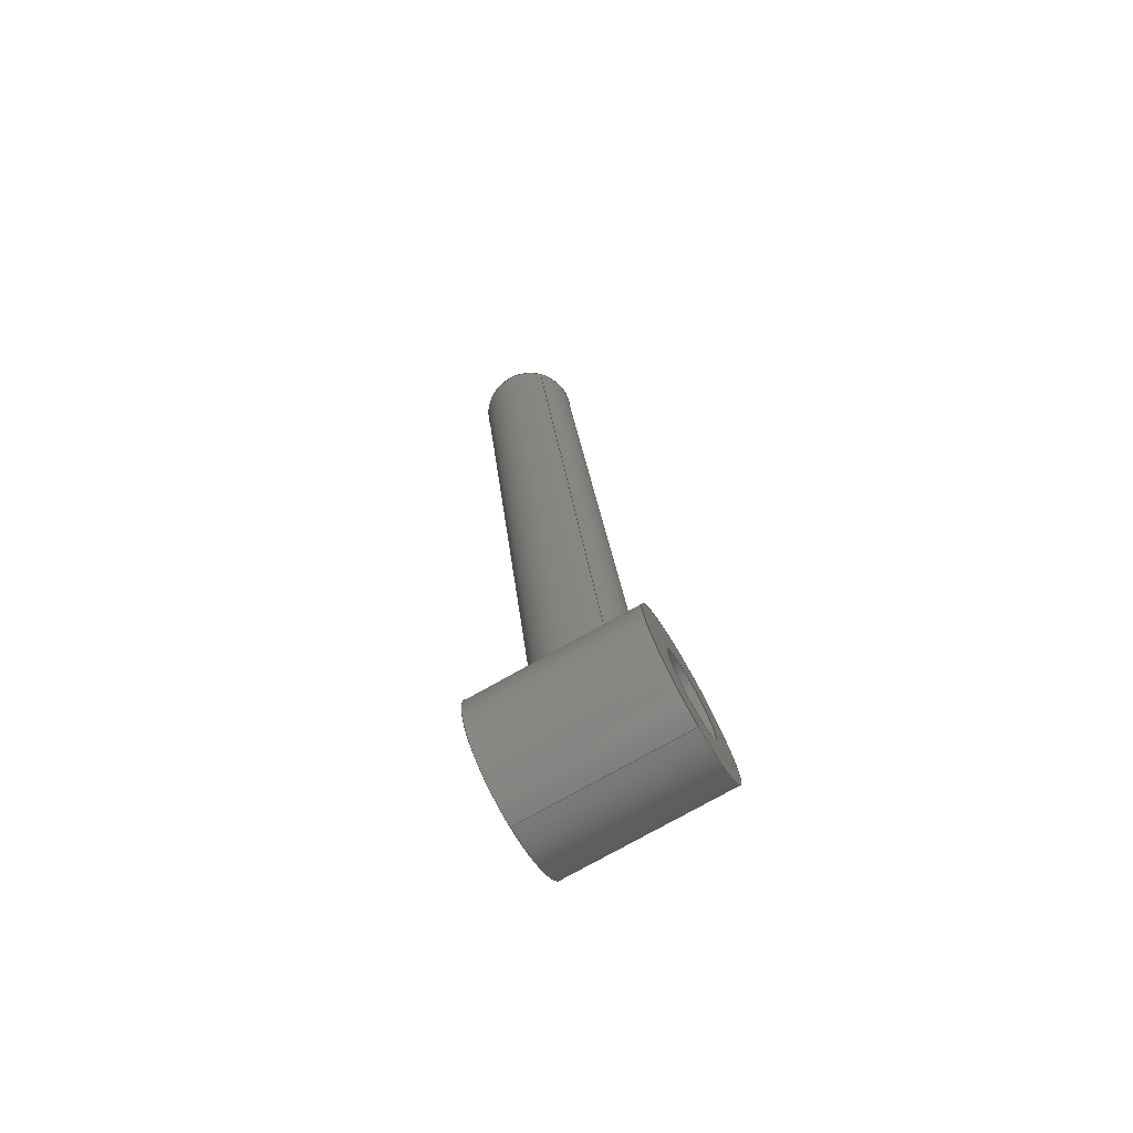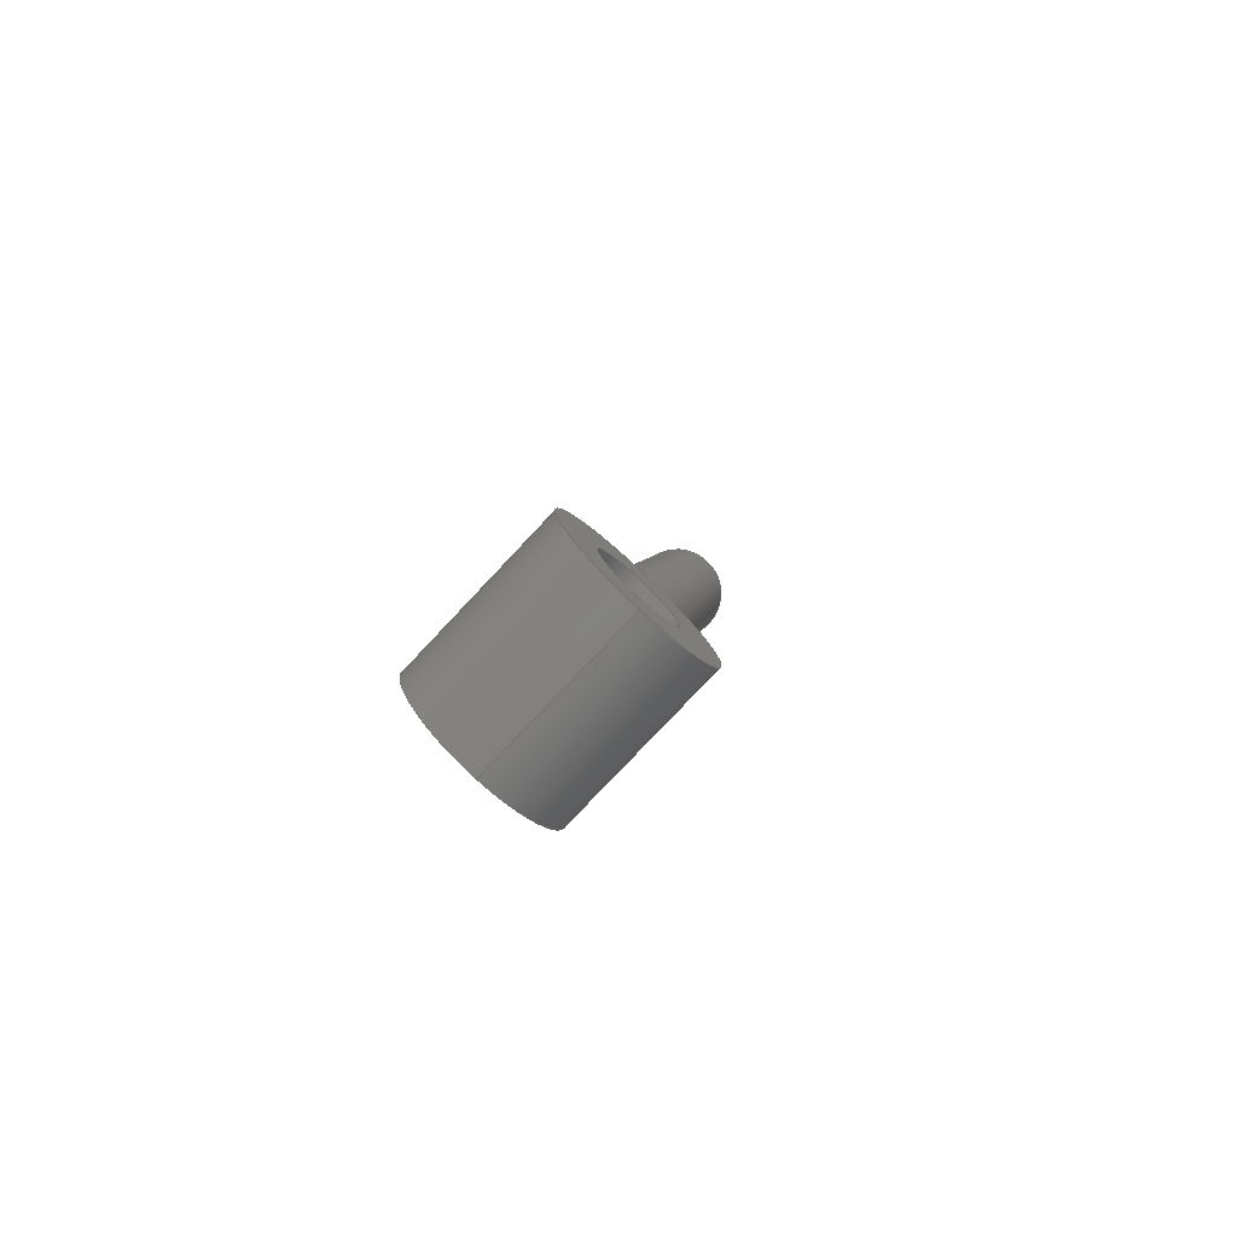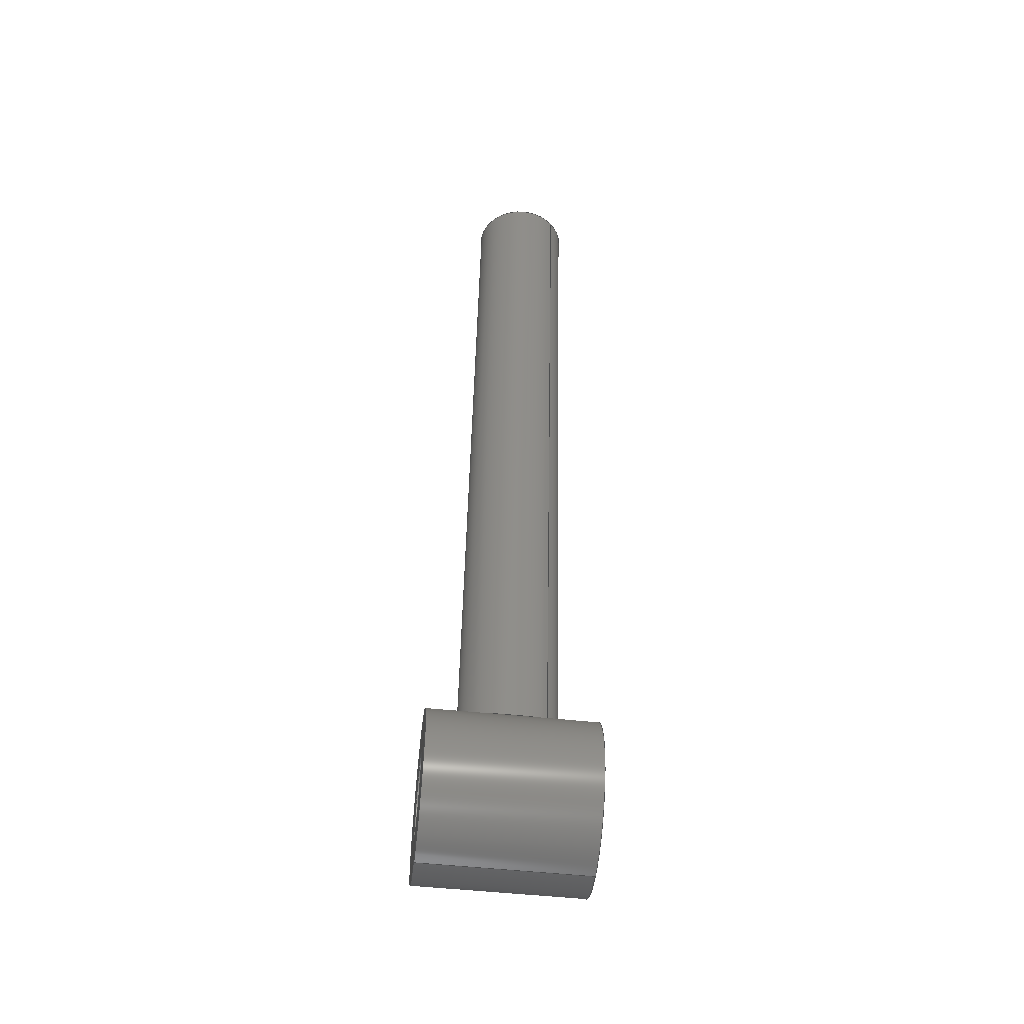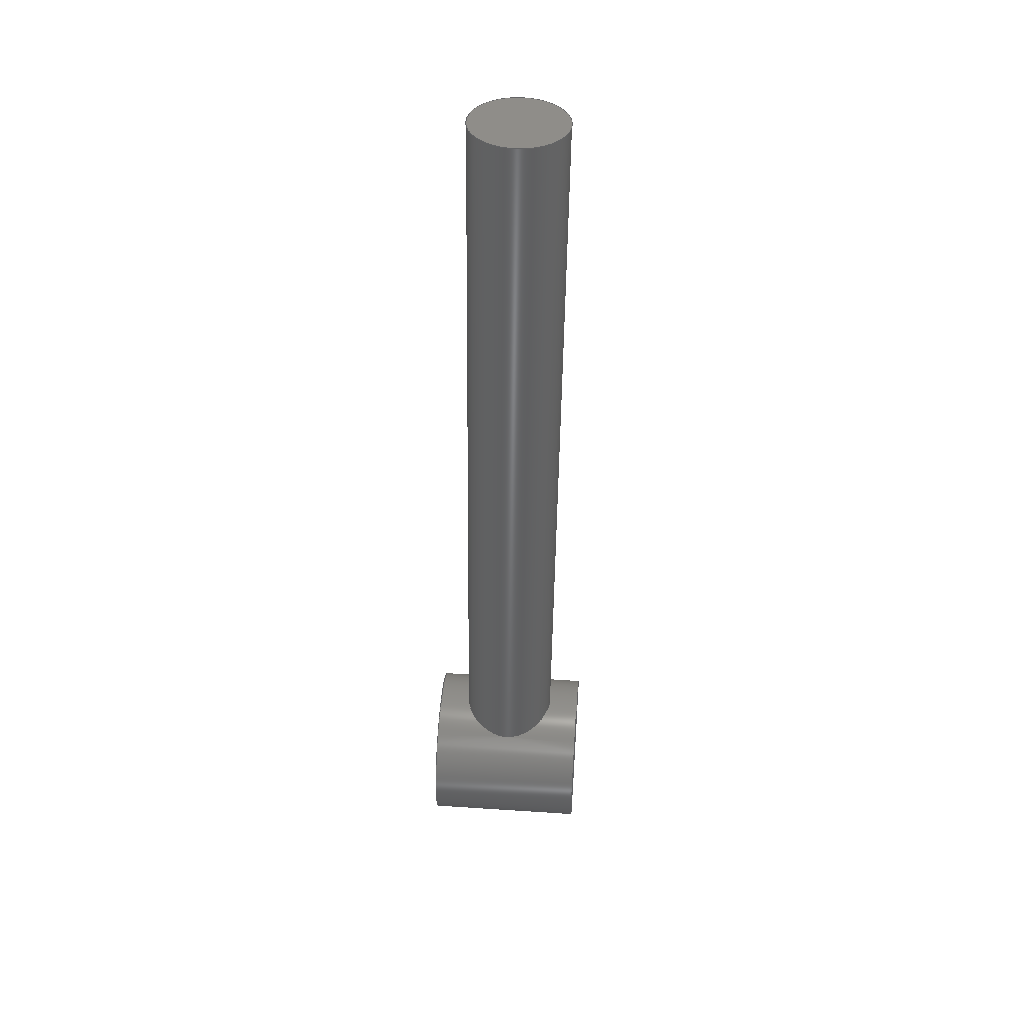
<metadata>
{"format":"step","ext":"step","renderer":"f3d","projection":"perspective","resolution":1024,"background":"white","views":[{"elev":-76.1,"azim":-150.5,"up":"+Y"},{"elev":-78.7,"azim":46.7,"up":"+Y"},{"elev":-53.8,"azim":173.6,"up":"+Y"},{"elev":50.6,"azim":4.1,"up":"+Y"}]}
</metadata>
<code>
ISO-10303-21;
DATA;
#1=MECHANICAL_DESIGN_GEOMETRIC_PRESENTATION_REPRESENTATION('',(#4),#228);
#2=SHAPE_REPRESENTATION_RELATIONSHIP('SRR','None',#235,#3);
#3=ADVANCED_BREP_SHAPE_REPRESENTATION('',(#5),#227);
#4=STYLED_ITEM('',(#244),#5);
#5=MANIFOLD_SOLID_BREP('Body1',#91);
#6=B_SPLINE_CURVE_WITH_KNOTS('',3,(#162,#163,#164,#165,#166,#167,#168,
#169,#170,#171,#172,#173,#174,#175,#176,#177,#178,#179,#180,#181,#182,#183,
#184,#185,#186,#187,#188,#189,#190,#191),.UNSPECIFIED.,.F.,.F.,(4,2,2,2,
2,2,3,3,2,2,2,2,2,4),(-2.343,-2.281,-2.1,
-1.761,-1.207,-0.6823,-0.2924,
0,0.2924,0.5848,1.17,1.751,
2.041,2.332),.UNSPECIFIED.);
#7=B_SPLINE_CURVE_WITH_KNOTS('',3,(#193,#194,#195,#196,#197,#198,#199,
#200,#201,#202,#203,#204,#205,#206,#207,#208,#209,#210,#211,#212,#213),
 .UNSPECIFIED.,.F.,.F.,(4,2,2,2,2,2,3,2,2,4),(6.995,7.285,
7.576,8.157,8.742,9.034,9.327,
9.619,9.911,10.5),.UNSPECIFIED.);
#8=B_SPLINE_CURVE_WITH_KNOTS('',3,(#215,#216,#217,#218,#219,#220,#221,
#222),.UNSPECIFIED.,.F.,.F.,(4,2,2,4),(10.5,11.08,
11.37,11.66),.UNSPECIFIED.);
#9=LINE('',#158,#12);
#10=LINE('',#214,#13);
#11=LINE('',#224,#14);
#12=VECTOR('',#136,12.5);
#13=VECTOR('',#139,15);
#14=VECTOR('',#142,25);
#15=CYLINDRICAL_SURFACE('',#113,12.5);
#16=CYLINDRICAL_SURFACE('',#114,15);
#17=CYLINDRICAL_SURFACE('',#115,25);
#18=FACE_BOUND('',#28,.T.);
#19=FACE_BOUND('',#30,.T.);
#20=FACE_BOUND('',#35,.T.);
#21=FACE_OUTER_BOUND('',#27,.T.);
#22=FACE_OUTER_BOUND('',#29,.T.);
#23=FACE_OUTER_BOUND('',#31,.T.);
#24=FACE_OUTER_BOUND('',#32,.T.);
#25=FACE_OUTER_BOUND('',#33,.T.);
#26=FACE_OUTER_BOUND('',#34,.T.);
#27=EDGE_LOOP('',(#60));
#28=EDGE_LOOP('',(#61));
#29=EDGE_LOOP('',(#62));
#30=EDGE_LOOP('',(#63));
#31=EDGE_LOOP('',(#64));
#32=EDGE_LOOP('',(#65,#66,#67,#68));
#33=EDGE_LOOP('',(#69,#70,#71,#72,#73,#74));
#34=EDGE_LOOP('',(#75,#76,#77,#78));
#35=EDGE_LOOP('',(#79,#80,#81));
#36=CIRCLE('',#106,25);
#37=CIRCLE('',#107,12.5);
#38=CIRCLE('',#109,25);
#39=CIRCLE('',#110,12.5);
#40=CIRCLE('',#112,15);
#41=VERTEX_POINT('',#145);
#42=VERTEX_POINT('',#147);
#43=VERTEX_POINT('',#150);
#44=VERTEX_POINT('',#152);
#45=VERTEX_POINT('',#155);
#46=VERTEX_POINT('',#160);
#47=VERTEX_POINT('',#161);
#48=VERTEX_POINT('',#192);
#49=EDGE_CURVE('',#41,#41,#36,.T.);
#50=EDGE_CURVE('',#42,#42,#37,.T.);
#51=EDGE_CURVE('',#43,#43,#38,.T.);
#52=EDGE_CURVE('',#44,#44,#39,.T.);
#53=EDGE_CURVE('',#45,#45,#40,.T.);
#54=EDGE_CURVE('',#44,#42,#9,.T.);
#55=EDGE_CURVE('',#46,#47,#6,.F.);
#56=EDGE_CURVE('',#47,#48,#7,.T.);
#57=EDGE_CURVE('',#48,#45,#10,.T.);
#58=EDGE_CURVE('',#48,#46,#8,.T.);
#59=EDGE_CURVE('',#43,#41,#11,.T.);
#60=ORIENTED_EDGE('',*,*,#49,.T.);
#61=ORIENTED_EDGE('',*,*,#50,.T.);
#62=ORIENTED_EDGE('',*,*,#51,.T.);
#63=ORIENTED_EDGE('',*,*,#52,.T.);
#64=ORIENTED_EDGE('',*,*,#53,.T.);
#65=ORIENTED_EDGE('',*,*,#52,.F.);
#66=ORIENTED_EDGE('',*,*,#54,.T.);
#67=ORIENTED_EDGE('',*,*,#50,.F.);
#68=ORIENTED_EDGE('',*,*,#54,.F.);
#69=ORIENTED_EDGE('',*,*,#55,.T.);
#70=ORIENTED_EDGE('',*,*,#56,.T.);
#71=ORIENTED_EDGE('',*,*,#57,.T.);
#72=ORIENTED_EDGE('',*,*,#53,.F.);
#73=ORIENTED_EDGE('',*,*,#57,.F.);
#74=ORIENTED_EDGE('',*,*,#58,.T.);
#75=ORIENTED_EDGE('',*,*,#51,.F.);
#76=ORIENTED_EDGE('',*,*,#59,.T.);
#77=ORIENTED_EDGE('',*,*,#49,.F.);
#78=ORIENTED_EDGE('',*,*,#59,.F.);
#79=ORIENTED_EDGE('',*,*,#55,.F.);
#80=ORIENTED_EDGE('',*,*,#58,.F.);
#81=ORIENTED_EDGE('',*,*,#56,.F.);
#82=PLANE('',#105);
#83=PLANE('',#108);
#84=PLANE('',#111);
#85=ADVANCED_FACE('',(#21,#18),#82,.F.);
#86=ADVANCED_FACE('',(#22,#19),#83,.T.);
#87=ADVANCED_FACE('',(#23),#84,.T.);
#88=ADVANCED_FACE('',(#24),#15,.F.);
#89=ADVANCED_FACE('',(#25),#16,.T.);
#90=ADVANCED_FACE('',(#26,#20),#17,.T.);
#91=CLOSED_SHELL('',(#85,#86,#87,#88,#89,#90));
#92=DERIVED_UNIT_ELEMENT(#94,1);
#93=DERIVED_UNIT_ELEMENT(#230,-3);
#94=(
MASS_UNIT()
NAMED_UNIT(*)
SI_UNIT(.KILO.,.GRAM.)
);
#95=DERIVED_UNIT((#92,#93));
#96=MEASURE_REPRESENTATION_ITEM('density measure',
POSITIVE_RATIO_MEASURE(7850),#95);
#97=PROPERTY_DEFINITION_REPRESENTATION(#102,#99);
#98=PROPERTY_DEFINITION_REPRESENTATION(#103,#100);
#99=REPRESENTATION('material name',(#101),#227);
#100=REPRESENTATION('density',(#96),#227);
#101=DESCRIPTIVE_REPRESENTATION_ITEM('Steel','Steel');
#102=PROPERTY_DEFINITION('material property','material name',#237);
#103=PROPERTY_DEFINITION('material property','density of part',#237);
#104=AXIS2_PLACEMENT_3D('',#143,#116,#117);
#105=AXIS2_PLACEMENT_3D('',#144,#118,#119);
#106=AXIS2_PLACEMENT_3D('',#146,#120,#121);
#107=AXIS2_PLACEMENT_3D('',#148,#122,#123);
#108=AXIS2_PLACEMENT_3D('',#149,#124,#125);
#109=AXIS2_PLACEMENT_3D('',#151,#126,#127);
#110=AXIS2_PLACEMENT_3D('',#153,#128,#129);
#111=AXIS2_PLACEMENT_3D('',#154,#130,#131);
#112=AXIS2_PLACEMENT_3D('',#156,#132,#133);
#113=AXIS2_PLACEMENT_3D('',#157,#134,#135);
#114=AXIS2_PLACEMENT_3D('',#159,#137,#138);
#115=AXIS2_PLACEMENT_3D('',#223,#140,#141);
#116=DIRECTION('axis',(0,0,1));
#117=DIRECTION('refdir',(1,0,0));
#118=DIRECTION('center_axis',(1,0,0));
#119=DIRECTION('ref_axis',(0,1,0));
#120=DIRECTION('center_axis',(-1,0,0));
#121=DIRECTION('ref_axis',(0,1,0));
#122=DIRECTION('center_axis',(1,0,0));
#123=DIRECTION('ref_axis',(0,1,0));
#124=DIRECTION('center_axis',(1,0,0));
#125=DIRECTION('ref_axis',(0,1,0));
#126=DIRECTION('center_axis',(1,0,0));
#127=DIRECTION('ref_axis',(0,1,0));
#128=DIRECTION('center_axis',(-1,0,0));
#129=DIRECTION('ref_axis',(0,1,0));
#130=DIRECTION('center_axis',(0,0.9848,-0.1737));
#131=DIRECTION('ref_axis',(0,0.1737,0.9848));
#132=DIRECTION('center_axis',(0,0.9848,-0.1737));
#133=DIRECTION('ref_axis',(-0.7071,0.1228,0.6964));
#134=DIRECTION('center_axis',(1,0,0));
#135=DIRECTION('ref_axis',(0,1,0));
#136=DIRECTION('',(-1,0,0));
#137=DIRECTION('center_axis',(0,-0.9848,0.1737));
#138=DIRECTION('ref_axis',(0.7071,0.1228,0.6964));
#139=DIRECTION('',(0,0.9848,-0.1737));
#140=DIRECTION('center_axis',(1,0,0));
#141=DIRECTION('ref_axis',(0,1,0));
#142=DIRECTION('',(-1,0,0));
#143=CARTESIAN_POINT('',(0,0,0));
#144=CARTESIAN_POINT('Origin',(-305,-759.6,720.3));
#145=CARTESIAN_POINT('',(-305,-886.7,735.1));
#146=CARTESIAN_POINT('Origin',(-305,-861.7,735.1));
#147=CARTESIAN_POINT('',(-305,-874.2,735.1));
#148=CARTESIAN_POINT('Origin',(-305,-861.7,735.1));
#149=CARTESIAN_POINT('Origin',(-255,-759.6,720.3));
#150=CARTESIAN_POINT('',(-255,-886.7,735.1));
#151=CARTESIAN_POINT('Origin',(-255,-861.7,735.1));
#152=CARTESIAN_POINT('',(-255,-874.2,735.1));
#153=CARTESIAN_POINT('Origin',(-255,-861.7,735.1));
#154=CARTESIAN_POINT('Origin',(-280,-608.2,675.2));
#155=CARTESIAN_POINT('',(-290.6,-607.5,679.5));
#156=CARTESIAN_POINT('Origin',(-280,-605.6,690));
#157=CARTESIAN_POINT('Origin',(-280,-861.7,735.1));
#158=CARTESIAN_POINT('',(-280,-874.2,735.1));
#159=CARTESIAN_POINT('Origin',(-280,-697.7,706.2));
#160=CARTESIAN_POINT('',(-295,-837.1,730.8));
#161=CARTESIAN_POINT('',(-265,-837.1,730.8));
#162=CARTESIAN_POINT('Ctrl Pts',(-265,-837.1,730.8));
#163=CARTESIAN_POINT('Ctrl Pts',(-265,-837,731));
#164=CARTESIAN_POINT('Ctrl Pts',(-265,-837,731.2));
#165=CARTESIAN_POINT('Ctrl Pts',(-265,-836.9,732));
#166=CARTESIAN_POINT('Ctrl Pts',(-265.1,-836.8,732.7));
#167=CARTESIAN_POINT('Ctrl Pts',(-265.4,-836.7,734.4));
#168=CARTESIAN_POINT('Ctrl Pts',(-265.7,-836.7,735.5));
#169=CARTESIAN_POINT('Ctrl Pts',(-266.9,-836.8,738.4));
#170=CARTESIAN_POINT('Ctrl Pts',(-267.9,-837.1,740));
#171=CARTESIAN_POINT('Ctrl Pts',(-270.4,-837.8,742.7));
#172=CARTESIAN_POINT('Ctrl Pts',(-271.8,-838.2,743.9));
#173=CARTESIAN_POINT('Ctrl Pts',(-274.5,-838.8,745.3));
#174=CARTESIAN_POINT('Ctrl Pts',(-275.7,-839.1,745.8));
#175=CARTESIAN_POINT('Ctrl Pts',(-277.1,-839.2,746.1));
#176=CARTESIAN_POINT('Ctrl Pts',(-278,-839.3,746.3));
#177=CARTESIAN_POINT('Ctrl Pts',(-279,-839.4,746.4));
#178=CARTESIAN_POINT('Ctrl Pts',(-280,-839.4,746.4));
#179=CARTESIAN_POINT('Ctrl Pts',(-281,-839.4,746.4));
#180=CARTESIAN_POINT('Ctrl Pts',(-282,-839.3,746.3));
#181=CARTESIAN_POINT('Ctrl Pts',(-283.9,-839.1,745.9));
#182=CARTESIAN_POINT('Ctrl Pts',(-284.9,-838.9,745.6));
#183=CARTESIAN_POINT('Ctrl Pts',(-287.6,-838.4,744.3));
#184=CARTESIAN_POINT('Ctrl Pts',(-289.3,-837.9,743));
#185=CARTESIAN_POINT('Ctrl Pts',(-291.9,-837.2,740.3));
#186=CARTESIAN_POINT('Ctrl Pts',(-293.1,-836.8,738.5));
#187=CARTESIAN_POINT('Ctrl Pts',(-294.2,-836.7,735.7));
#188=CARTESIAN_POINT('Ctrl Pts',(-294.5,-836.7,734.7));
#189=CARTESIAN_POINT('Ctrl Pts',(-294.9,-836.8,732.7));
#190=CARTESIAN_POINT('Ctrl Pts',(-295,-836.9,731.7));
#191=CARTESIAN_POINT('Ctrl Pts',(-295,-837.1,730.8));
#192=CARTESIAN_POINT('',(-290.6,-841.2,720.7));
#193=CARTESIAN_POINT('Ctrl Pts',(-265,-837.1,730.8));
#194=CARTESIAN_POINT('Ctrl Pts',(-265,-837.2,729.8));
#195=CARTESIAN_POINT('Ctrl Pts',(-265.1,-837.5,728.9));
#196=CARTESIAN_POINT('Ctrl Pts',(-265.5,-838,727));
#197=CARTESIAN_POINT('Ctrl Pts',(-265.8,-838.4,726));
#198=CARTESIAN_POINT('Ctrl Pts',(-266.9,-839.5,723.4));
#199=CARTESIAN_POINT('Ctrl Pts',(-268.1,-840.4,721.9));
#200=CARTESIAN_POINT('Ctrl Pts',(-270.7,-842.1,719.6));
#201=CARTESIAN_POINT('Ctrl Pts',(-272.4,-842.9,718.6));
#202=CARTESIAN_POINT('Ctrl Pts',(-275.1,-843.9,717.6));
#203=CARTESIAN_POINT('Ctrl Pts',(-276.1,-844.1,717.3));
#204=CARTESIAN_POINT('Ctrl Pts',(-278,-844.5,717));
#205=CARTESIAN_POINT('Ctrl Pts',(-279,-844.6,716.9));
#206=CARTESIAN_POINT('Ctrl Pts',(-280,-844.6,716.9));
#207=CARTESIAN_POINT('Ctrl Pts',(-281,-844.6,716.9));
#208=CARTESIAN_POINT('Ctrl Pts',(-282,-844.5,717));
#209=CARTESIAN_POINT('Ctrl Pts',(-283.9,-844.1,717.3));
#210=CARTESIAN_POINT('Ctrl Pts',(-284.9,-843.9,717.6));
#211=CARTESIAN_POINT('Ctrl Pts',(-287.6,-842.9,718.6));
#212=CARTESIAN_POINT('Ctrl Pts',(-289.3,-842.1,719.6));
#213=CARTESIAN_POINT('Ctrl Pts',(-290.6,-841.2,720.7));
#214=CARTESIAN_POINT('',(-290.6,-699.5,695.7));
#215=CARTESIAN_POINT('Ctrl Pts',(-290.6,-841.2,720.7));
#216=CARTESIAN_POINT('Ctrl Pts',(-291.9,-840.4,721.9));
#217=CARTESIAN_POINT('Ctrl Pts',(-293.1,-839.5,723.4));
#218=CARTESIAN_POINT('Ctrl Pts',(-294.2,-838.4,726));
#219=CARTESIAN_POINT('Ctrl Pts',(-294.5,-838,727));
#220=CARTESIAN_POINT('Ctrl Pts',(-294.9,-837.5,728.9));
#221=CARTESIAN_POINT('Ctrl Pts',(-295,-837.2,729.8));
#222=CARTESIAN_POINT('Ctrl Pts',(-295,-837.1,730.8));
#223=CARTESIAN_POINT('Origin',(-280,-861.7,735.1));
#224=CARTESIAN_POINT('',(-280,-886.7,735.1));
#225=UNCERTAINTY_MEASURE_WITH_UNIT(LENGTH_MEASURE(0.01),#229,
'DISTANCE_ACCURACY_VALUE',
'Maximum model space distance between geometric entities at asserted c
onnectivities');
#226=UNCERTAINTY_MEASURE_WITH_UNIT(LENGTH_MEASURE(0.01),#229,
'DISTANCE_ACCURACY_VALUE',
'Maximum model space distance between geometric entities at asserted c
onnectivities');
#227=(
GEOMETRIC_REPRESENTATION_CONTEXT(3)
GLOBAL_UNCERTAINTY_ASSIGNED_CONTEXT((#225))
GLOBAL_UNIT_ASSIGNED_CONTEXT((#229,#231,#232))
REPRESENTATION_CONTEXT('','3D')
);
#228=(
GEOMETRIC_REPRESENTATION_CONTEXT(3)
GLOBAL_UNCERTAINTY_ASSIGNED_CONTEXT((#226))
GLOBAL_UNIT_ASSIGNED_CONTEXT((#229,#231,#232))
REPRESENTATION_CONTEXT('','3D')
);
#229=(
LENGTH_UNIT()
NAMED_UNIT(*)
SI_UNIT(.MILLI.,.METRE.)
);
#230=(
LENGTH_UNIT()
NAMED_UNIT(*)
SI_UNIT($,.METRE.)
);
#231=(
NAMED_UNIT(*)
PLANE_ANGLE_UNIT()
SI_UNIT($,.RADIAN.)
);
#232=(
NAMED_UNIT(*)
SI_UNIT($,.STERADIAN.)
SOLID_ANGLE_UNIT()
);
#233=SHAPE_DEFINITION_REPRESENTATION(#234,#235);
#234=PRODUCT_DEFINITION_SHAPE('',$,#237);
#235=SHAPE_REPRESENTATION('',(#104),#227);
#236=PRODUCT_DEFINITION_CONTEXT('part definition',#241,'design');
#237=PRODUCT_DEFINITION('MastTiltRod','MastTiltRod',#238,#236);
#238=PRODUCT_DEFINITION_FORMATION('',$,#243);
#239=PRODUCT_RELATED_PRODUCT_CATEGORY('MastTiltRod','MastTiltRod',(#243));
#240=APPLICATION_PROTOCOL_DEFINITION('international standard',
'automotive_design',2009,#241);
#241=APPLICATION_CONTEXT(
'Core Data for Automotive Mechanical Design Process');
#242=PRODUCT_CONTEXT('part definition',#241,'mechanical');
#243=PRODUCT('MastTiltRod','MastTiltRod',$,(#242));
#244=PRESENTATION_STYLE_ASSIGNMENT((#245));
#245=SURFACE_STYLE_USAGE(.BOTH.,#246);
#246=SURFACE_SIDE_STYLE('',(#247));
#247=SURFACE_STYLE_FILL_AREA(#248);
#248=FILL_AREA_STYLE('Steel - Satin',(#249));
#249=FILL_AREA_STYLE_COLOUR('Steel - Satin',#250);
#250=COLOUR_RGB('Steel - Satin',0.6275,0.6275,0.6275);
ENDSEC;
END-ISO-10303-21;

</code>
